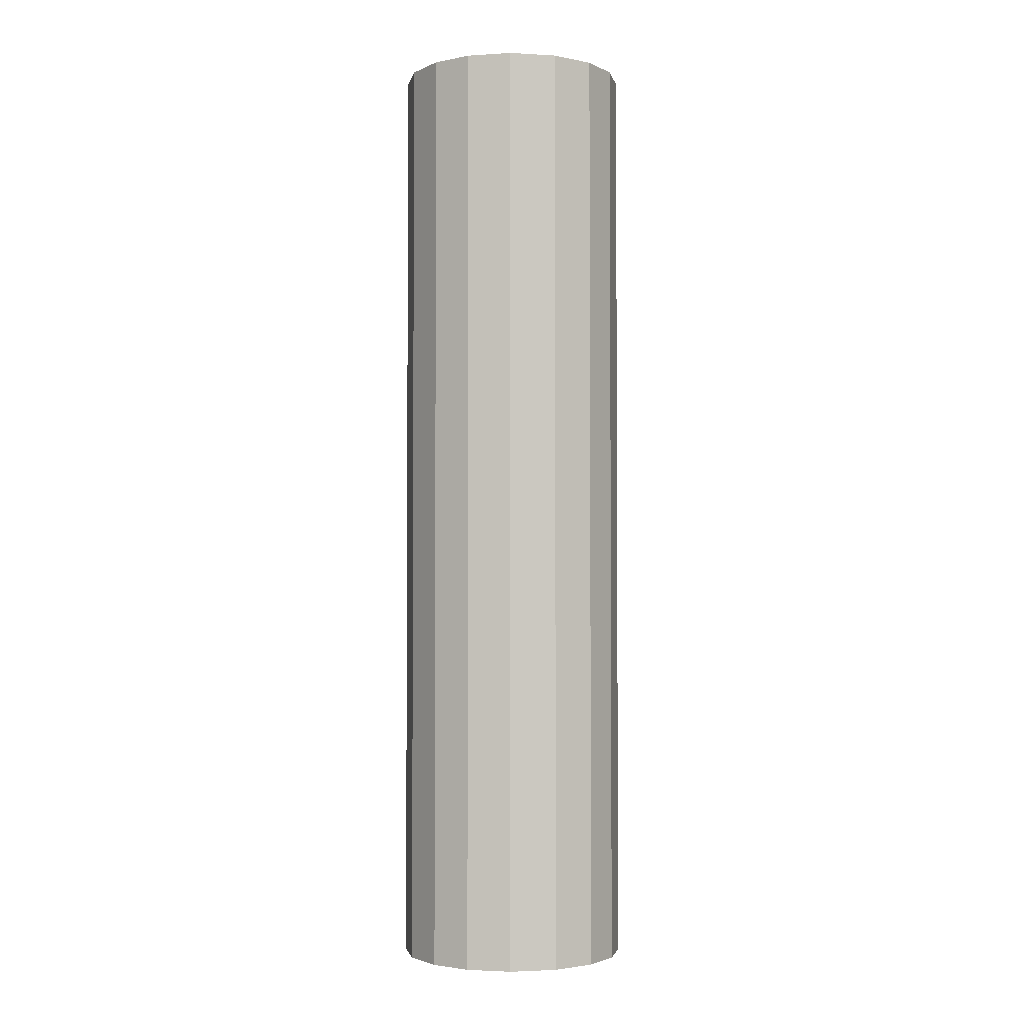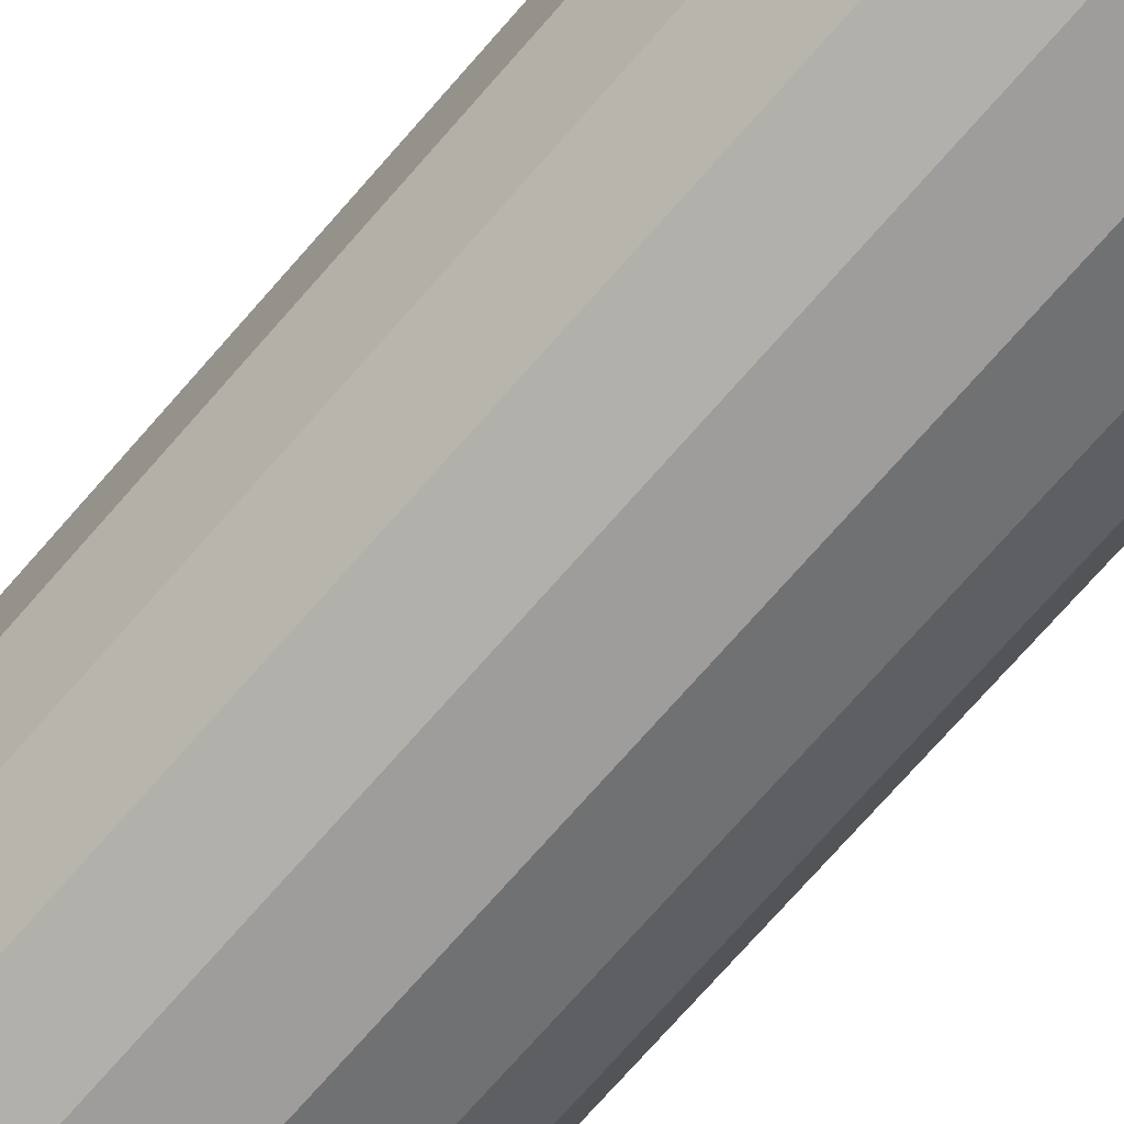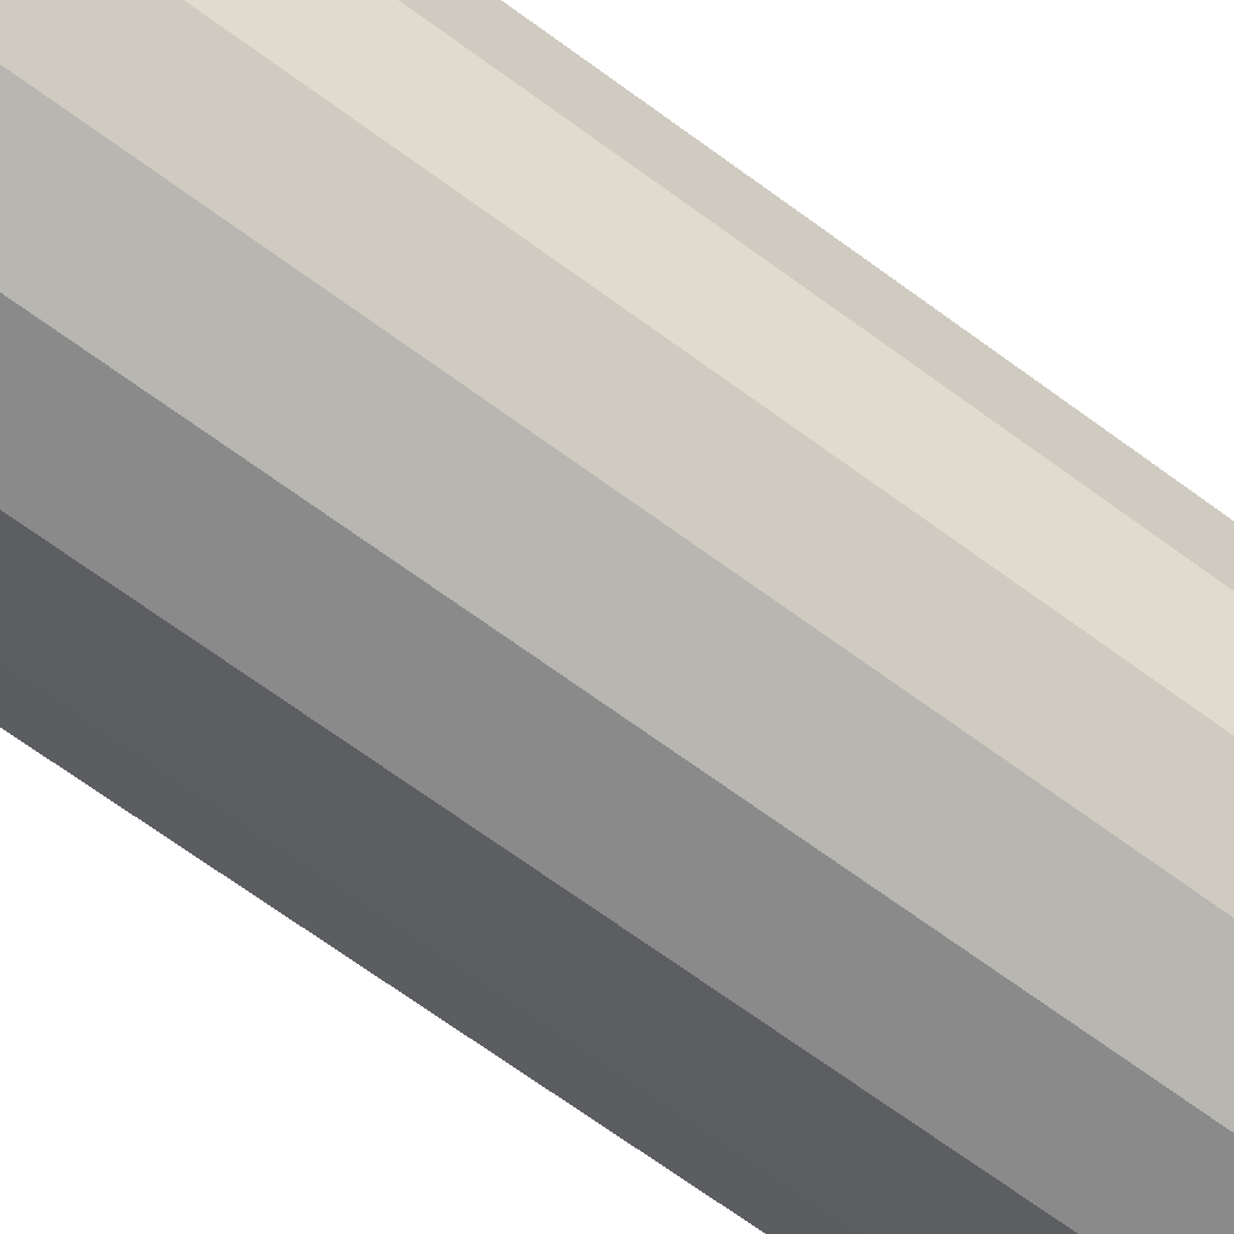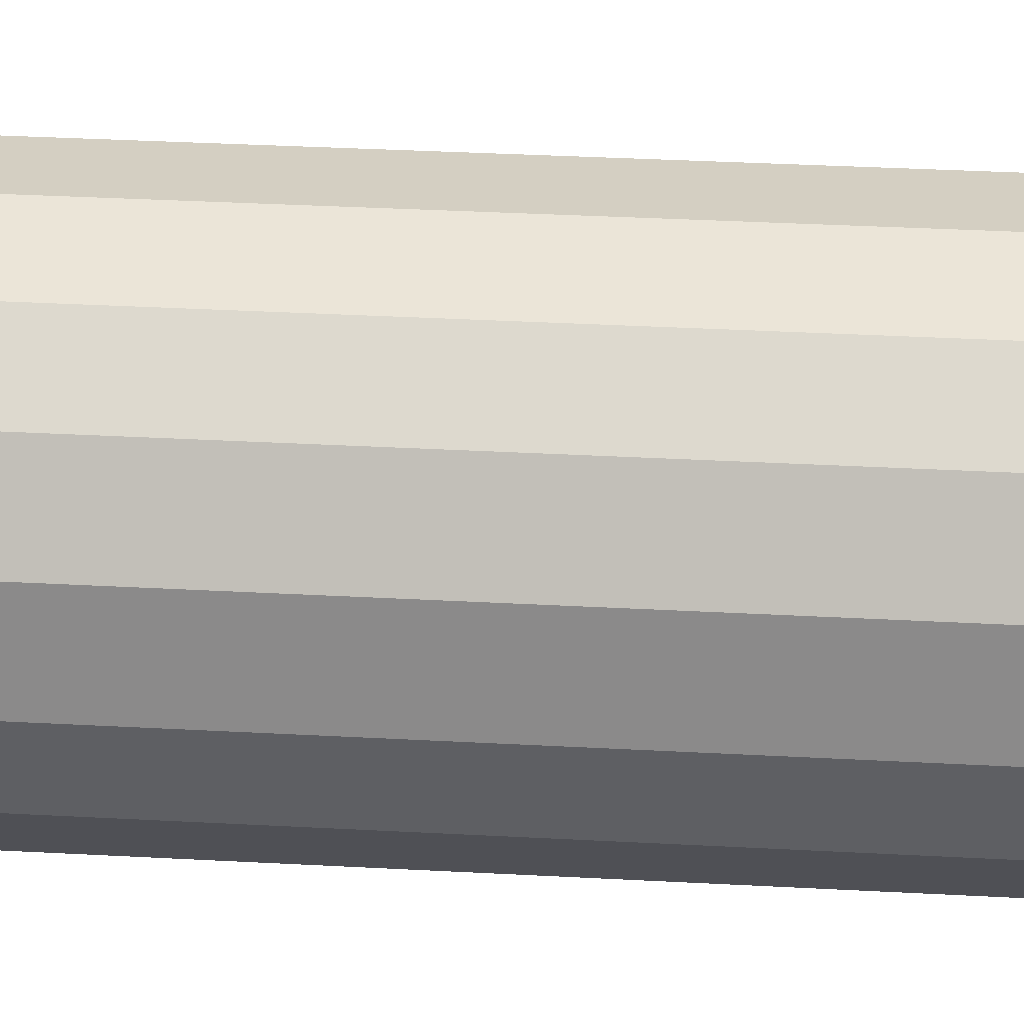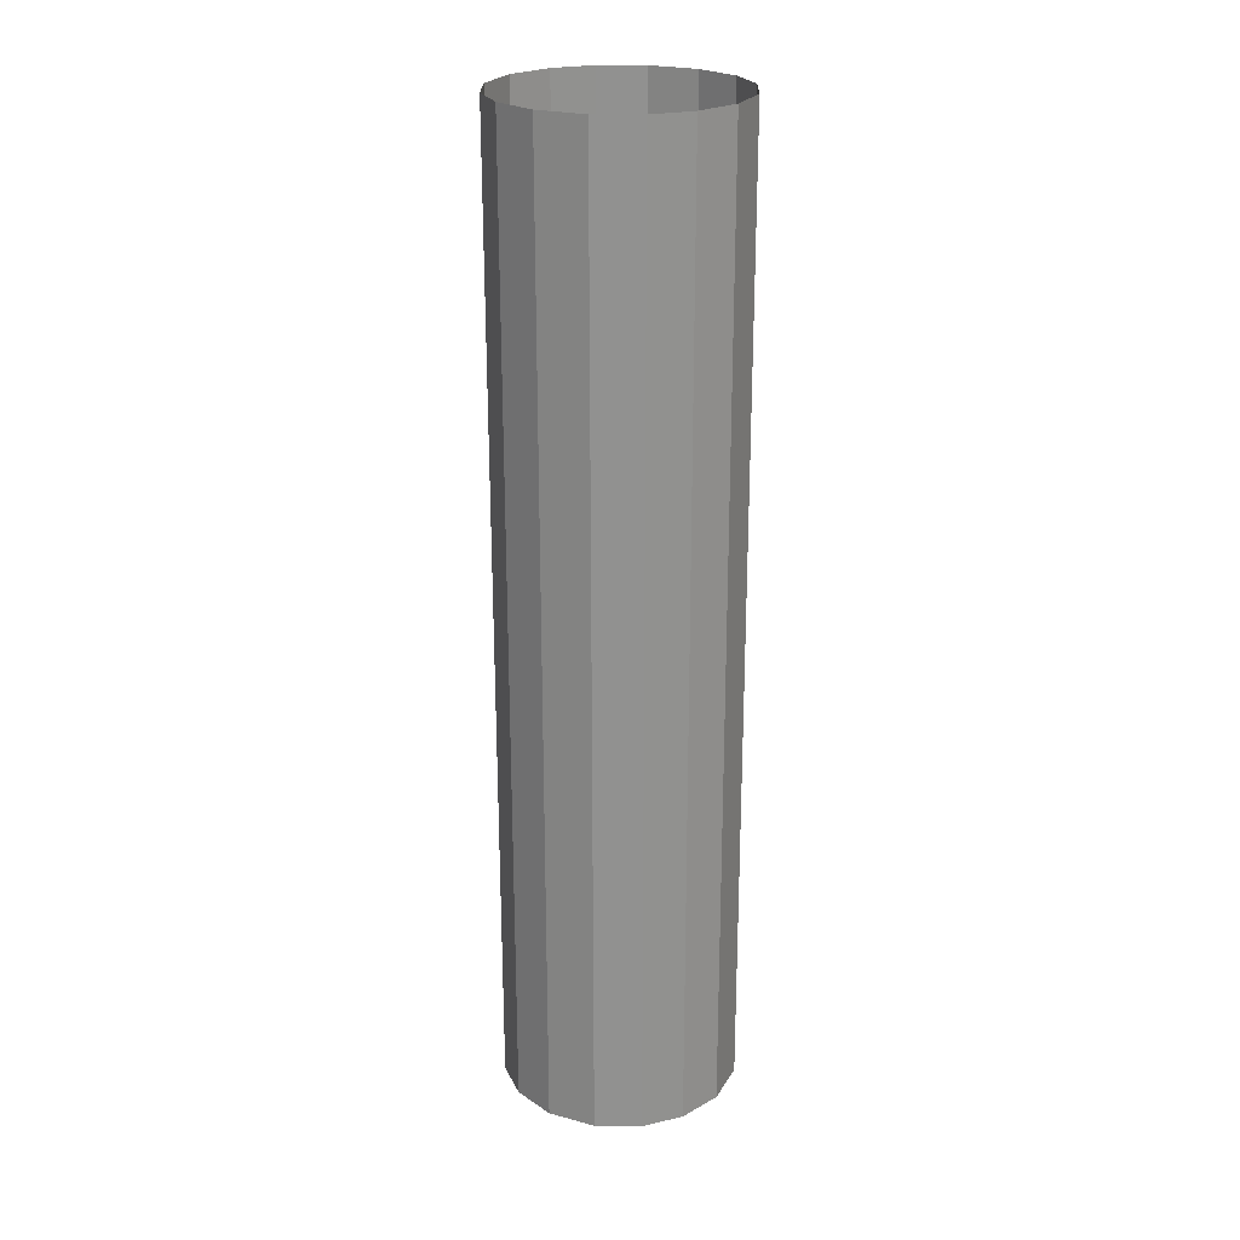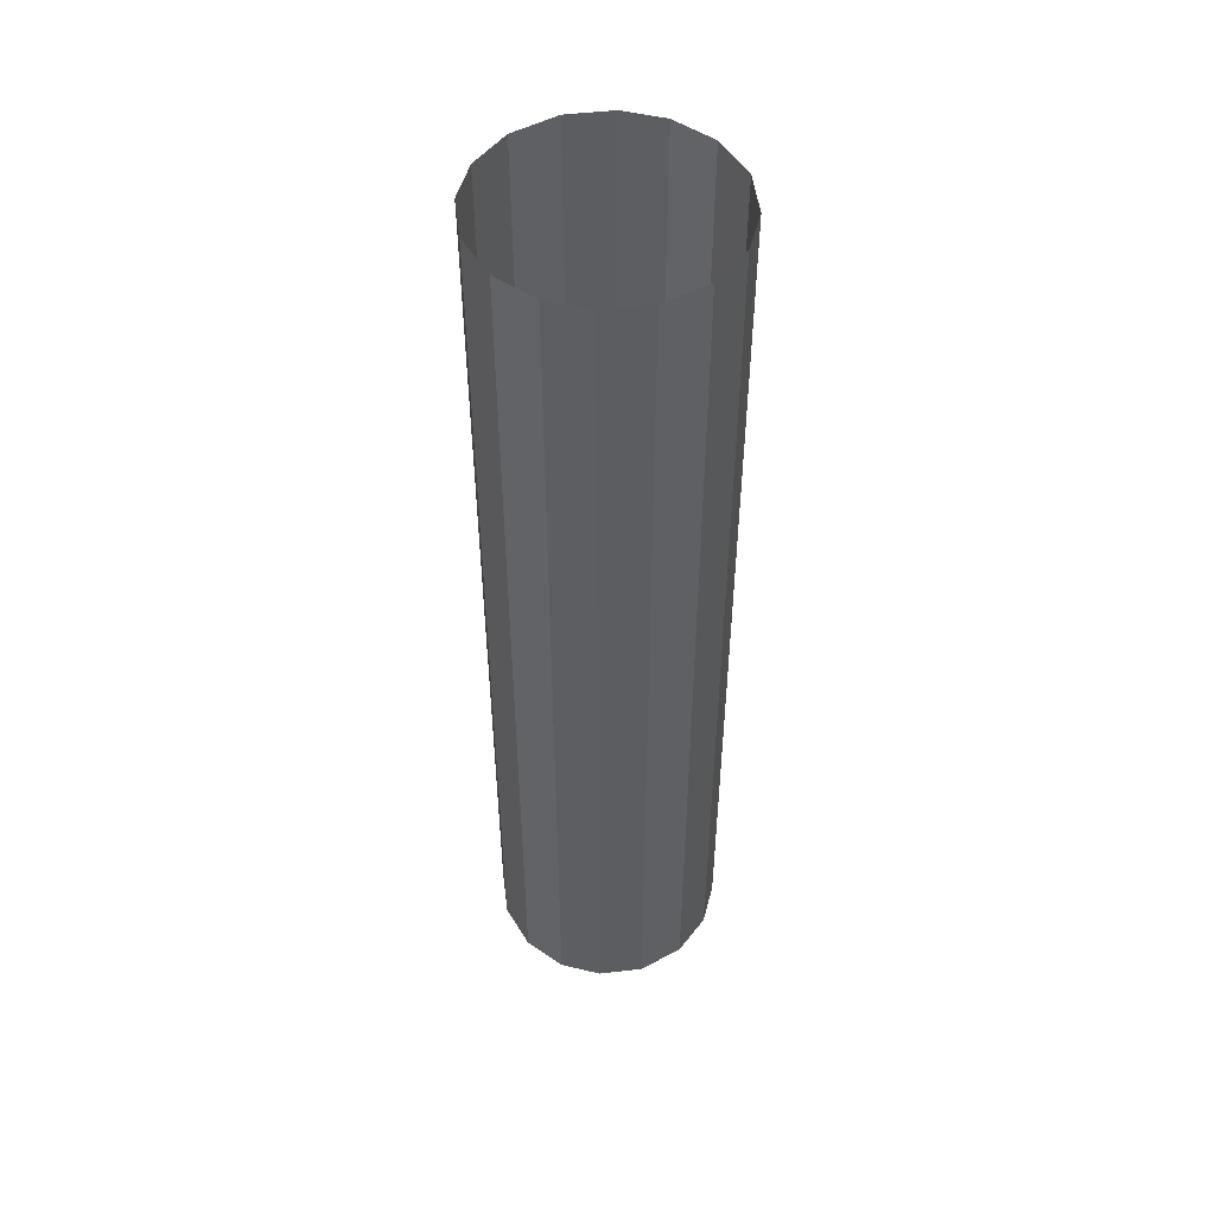
<metadata>
{"format":"obj","ext":"obj","renderer":"f3d","projection":"perspective","resolution":1024,"background":"white","views":[{"elev":-2.5,"azim":168.9,"up":"+Y"},{"elev":-70.4,"azim":139.3,"up":"+Z"},{"elev":-63.4,"azim":-127.5,"up":"+Z"},{"elev":25.5,"azim":-84.5,"up":"+Z"},{"elev":23.9,"azim":114.1,"up":"+Y"},{"elev":50.6,"azim":-120.3,"up":"+Y"}]}
</metadata>
<code>
o mesh9/mesh9-geometry#mesh9-geometry
v -0.02775 -0.2676 0.06148
v -0.03492 -0.2676 0.05431
v -0.02775 -0.4972 0.06148
v -0.03492 -0.4972 0.05431
v -0.03923 -0.2676 0.04426
v -0.03923 -0.4972 0.04426
v -0.03923 -0.2676 0.03278
v -0.03923 -0.4972 0.03278
v -0.03492 -0.2676 0.02274
v -0.03492 -0.4972 0.02274
v -0.02775 -0.2676 0.01556
v -0.02775 -0.4972 0.01556
v -0.0177 -0.2676 0.01126
v -0.0177 -0.4972 0.01126
v -0.006223 -0.2676 0.01126
v -0.006223 -0.4972 0.01126
v 0.003823 -0.2676 0.01556
v 0.003823 -0.4972 0.01556
v 0.011 -0.2676 0.02274
v 0.011 -0.4972 0.02274
v 0.0153 -0.2676 0.03278
v 0.0153 -0.4972 0.03278
v 0.0153 -0.2676 0.04426
v 0.0153 -0.4972 0.04426
v 0.011 -0.2676 0.05431
v 0.011 -0.4972 0.05431
v 0.003823 -0.2676 0.06148
v 0.003823 -0.4972 0.06148
v -0.006223 -0.2676 0.06579
v -0.006223 -0.4972 0.06579
v -0.0177 -0.2676 0.06579
v -0.0177 -0.4972 0.06579
f 1 2 3
f 3 2 1
f 2 4 3
f 3 4 2
f 5 4 2
f 2 4 5
f 6 4 5
f 5 4 6
f 7 6 5
f 5 6 7
f 8 6 7
f 7 6 8
f 9 8 7
f 7 8 9
f 10 8 9
f 9 8 10
f 10 9 11
f 11 9 10
f 12 10 11
f 11 10 12
f 12 11 13
f 13 11 12
f 14 12 13
f 13 12 14
f 14 13 15
f 15 13 14
f 16 14 15
f 15 14 16
f 16 15 17
f 17 15 16
f 18 16 17
f 17 16 18
f 18 17 19
f 19 17 18
f 20 18 19
f 19 18 20
f 21 20 19
f 19 20 21
f 22 20 21
f 21 20 22
f 23 22 21
f 21 22 23
f 24 22 23
f 23 22 24
f 25 24 23
f 23 24 25
f 26 24 25
f 25 24 26
f 25 27 26
f 26 27 25
f 27 28 26
f 27 29 28
f 28 29 27
f 29 30 28
f 28 30 29
f 29 31 30
f 30 31 29
f 31 32 30
f 30 32 31
f 31 1 32
f 32 1 31
f 1 3 32
f 32 3 1
f 26 28 27

</code>
